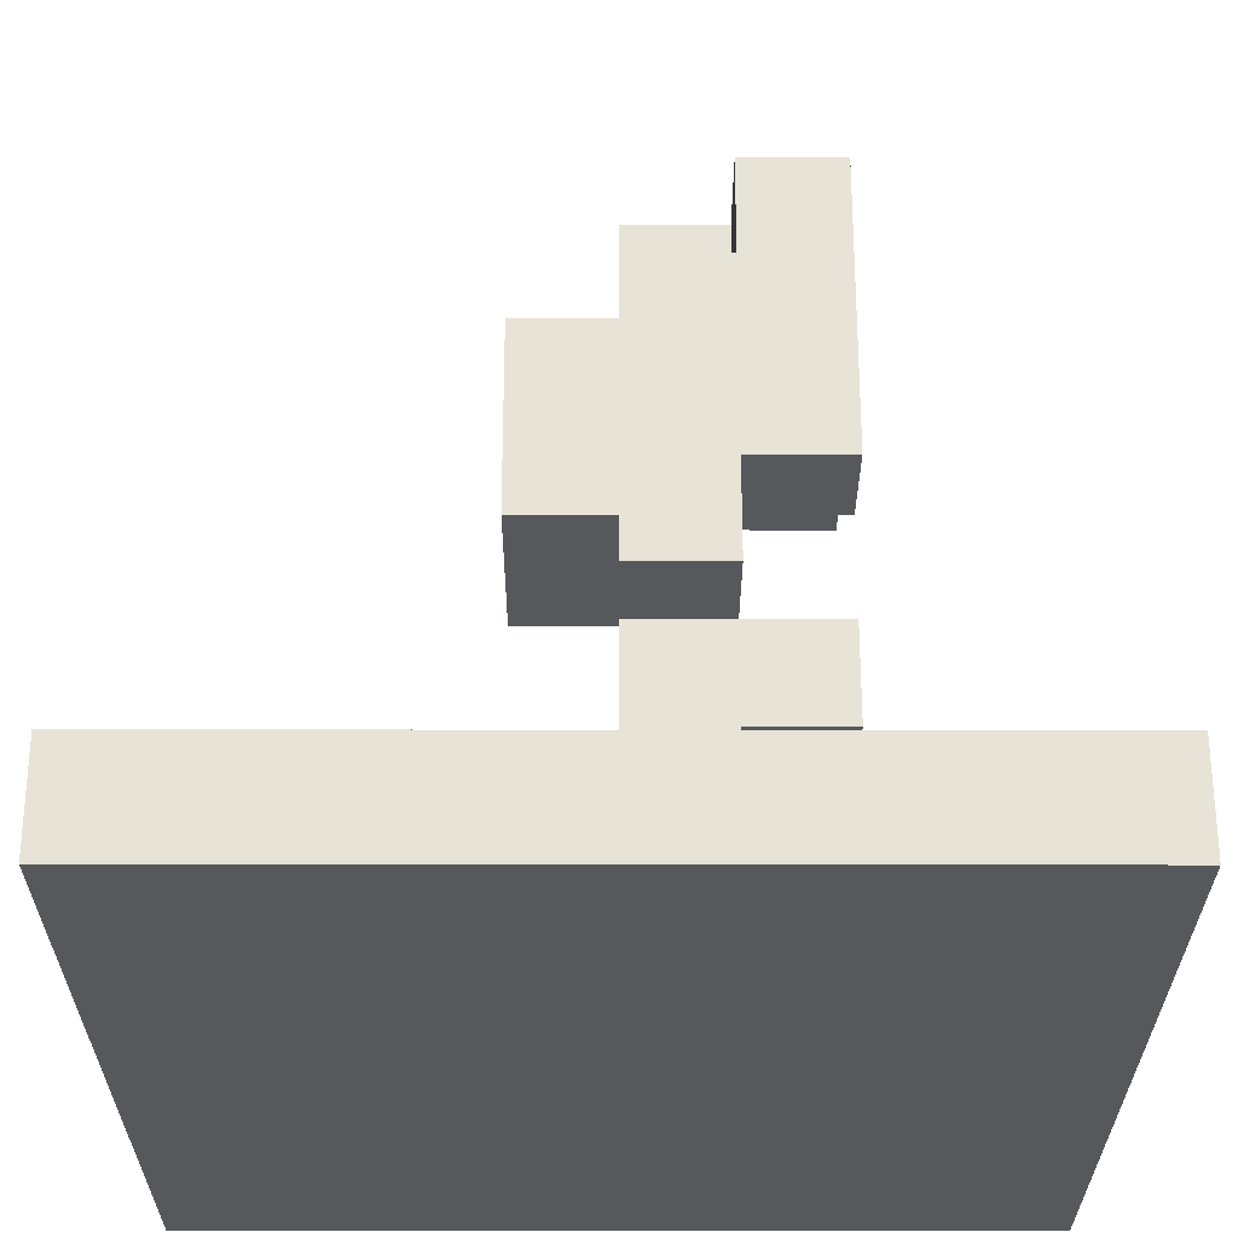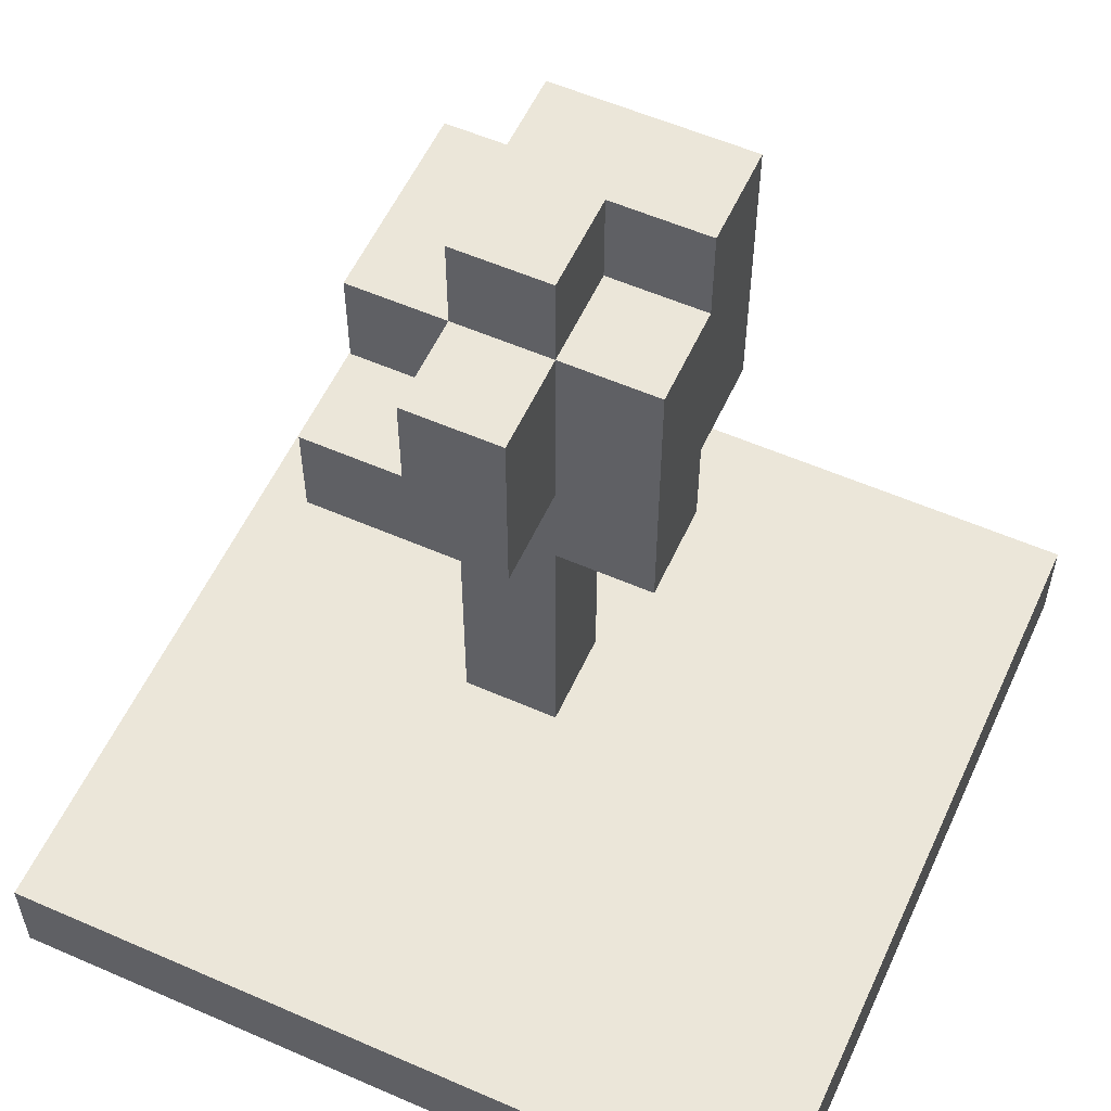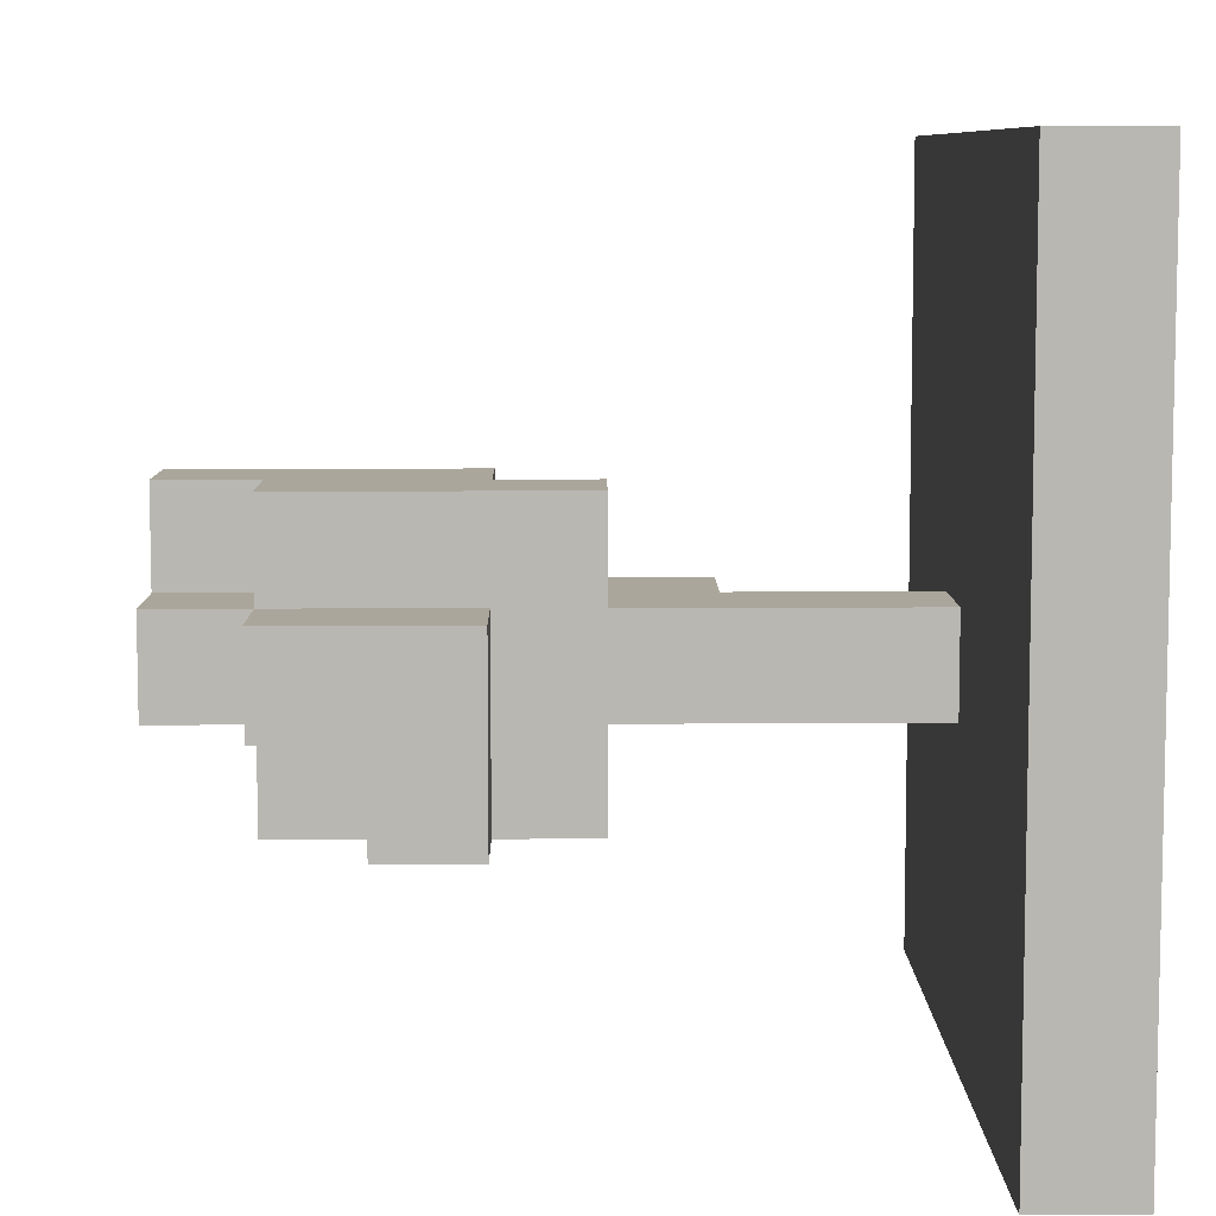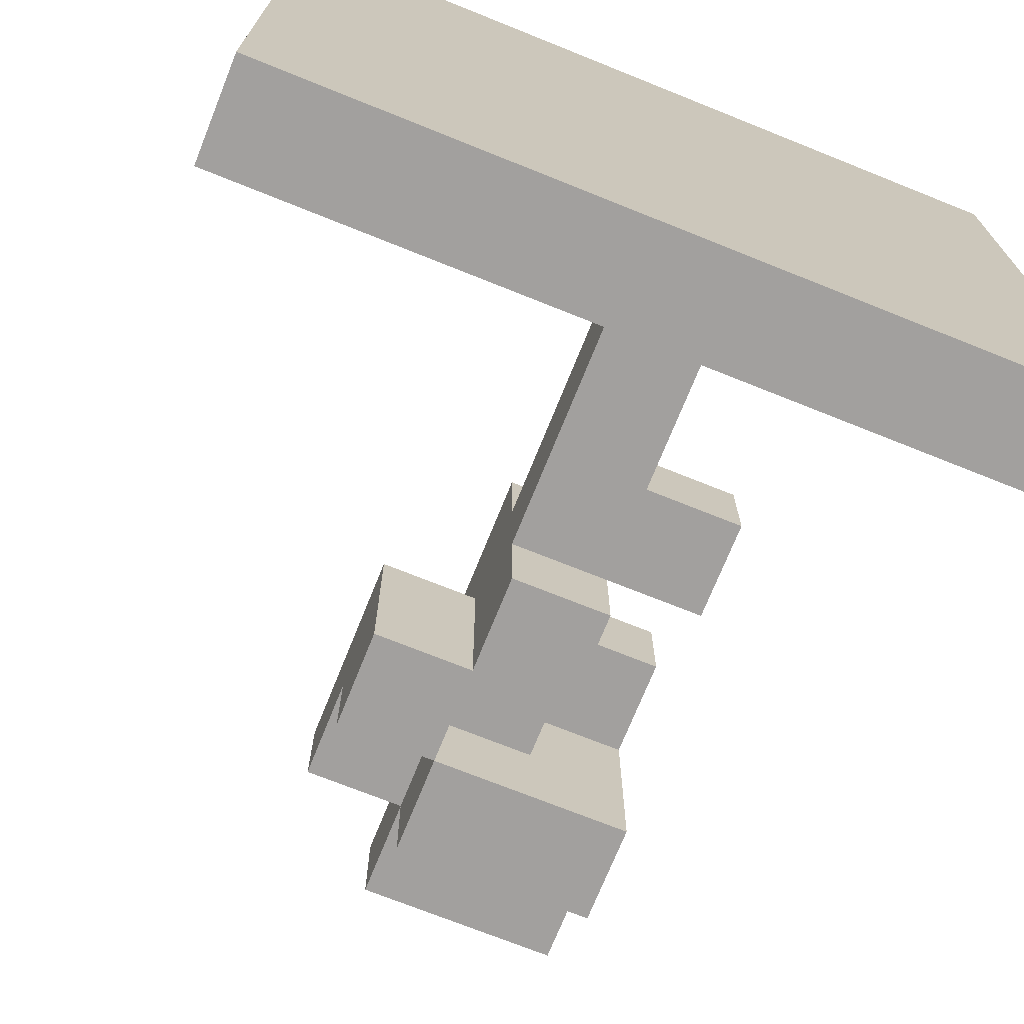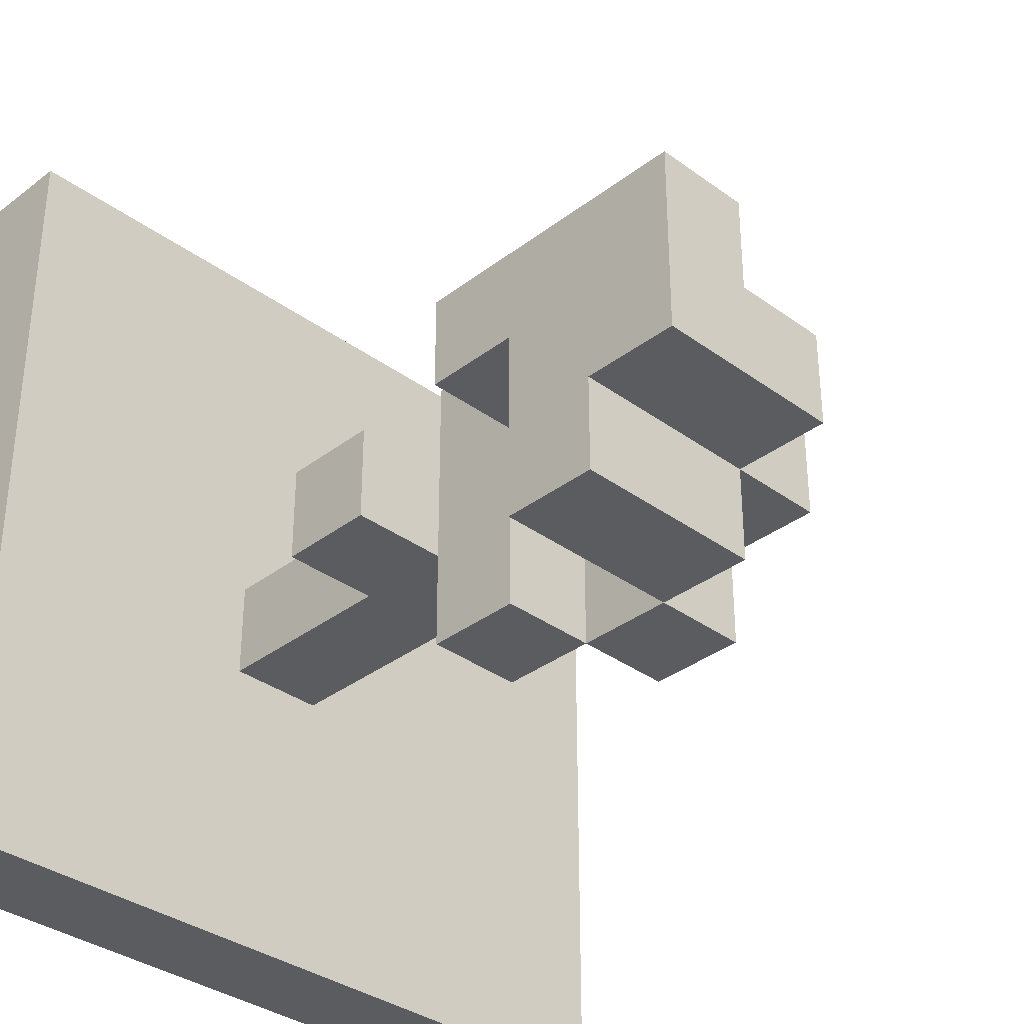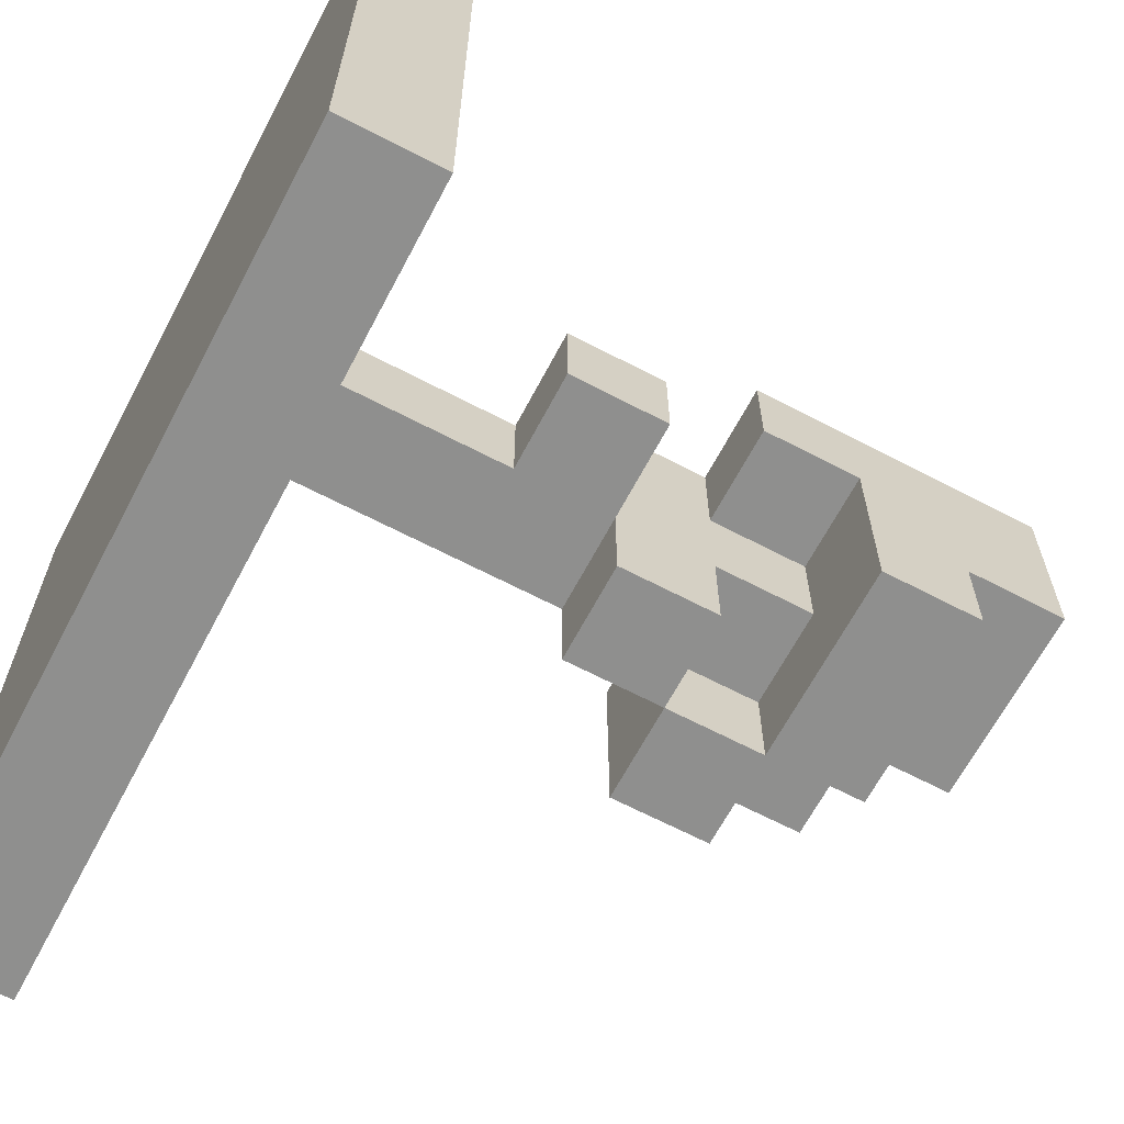
<metadata>
{"format":"obj","ext":"obj","renderer":"f3d","projection":"perspective","resolution":1024,"background":"white","views":[{"elev":-28.2,"azim":-0.1,"up":"+Y"},{"elev":56.7,"azim":-65.5,"up":"+Y"},{"elev":8.0,"azim":-90.8,"up":"+Z"},{"elev":-71.9,"azim":-21.9,"up":"+Z"},{"elev":-34.6,"azim":135.6,"up":"+Z"},{"elev":-65.3,"azim":62.2,"up":"+Z"}]}
</metadata>
<code>
o
v 0 2 0
v 0 2 -0.1
v 0 2 -0.2
v 0 2 -0.5
v 0 2 -0.6
v 0 2 -0.7
v 0 2 -0.8
v 0 2.1 0
v 0 2.1 -0.1
v 0 2.1 -0.2
v 0 2.1 -0.5
v 0 2.1 -0.6
v 0 2.1 -0.7
v 0 2.1 -0.8
v 0.3 2.5 -0.4
v 0.3 2.5 -0.6
v 0.3 2.6 -0.5
v 0.3 2.6 -0.6
v 0.3 2.7 -0.4
v 0.3 2.7 -0.5
v 0.4 2.1 -0.4
v 0.4 2.1 -0.5
v 0.4 2.4 -0.3
v 0.4 2.4 -0.4
v 0.4 2.4 -0.5
v 0.4 2.4 -0.6
v 0.4 2.5 -0.4
v 0.4 2.5 -0.5
v 0.4 2.5 -0.6
v 0.4 2.6 -0.5
v 0.4 2.6 -0.6
v 0.4 2.7 -0.3
v 0.4 2.7 -0.4
v 0.4 2.7 -0.5
v 0.4 2.7 -0.6
v 0.4 2.8 -0.4
v 0.4 2.8 -0.5
v 0.5 2.7 -0.3
v 0.5 2.7 -0.4
v 0.5 2.8 -0.3
v 0.5 2.8 -0.4
v 0.4 2.5 -0.5
v 0.4 2.5 -0.6
v 0.4 2.6 -0.5
v 0.4 2.6 -0.6
v 0.5 2.1 -0.4
v 0.5 2.1 -0.5
v 0.5 2.3 -0.4
v 0.5 2.3 -0.5
v 0.5 2.4 -0.3
v 0.5 2.4 -0.4
v 0.5 2.4 -0.5
v 0.5 2.4 -0.6
v 0.5 2.5 -0.3
v 0.5 2.5 -0.4
v 0.5 2.5 -0.5
v 0.5 2.5 -0.6
v 0.5 2.6 -0.4
v 0.5 2.6 -0.5
v 0.6 2.3 -0.4
v 0.6 2.3 -0.5
v 0.6 2.4 -0.4
v 0.6 2.4 -0.5
v 0.6 2.5 -0.3
v 0.6 2.5 -0.4
v 0.6 2.6 -0.4
v 0.6 2.6 -0.6
v 0.6 2.7 -0.5
v 0.6 2.7 -0.6
v 0.6 2.8 -0.3
v 0.6 2.8 -0.5
v 0.8 2 0
v 0.8 2 -0.5
v 0.8 2 -0.6
v 0.8 2 -0.7
v 0.8 2 -0.8
v 0.8 2.1 0
v 0.8 2.1 -0.5
v 0.8 2.1 -0.6
v 0.8 2.1 -0.7
v 0.8 2.1 -0.8
v 0 2 0
v 0 2.1 0
v 0.2 2 0
v 0.2 2.1 0
v 0.3 2 0
v 0.3 2.1 0
v 0.8 2 0
v 0.8 2.1 0
v 0.4 2.4 -0.3
v 0.4 2.7 -0.3
v 0.5 2.4 -0.3
v 0.5 2.5 -0.3
v 0.5 2.7 -0.3
v 0.5 2.8 -0.3
v 0.6 2.5 -0.3
v 0.6 2.8 -0.3
v 0.3 2.5 -0.4
v 0.3 2.7 -0.4
v 0.4 2.1 -0.4
v 0.4 2.4 -0.4
v 0.4 2.5 -0.4
v 0.4 2.7 -0.4
v 0.4 2.8 -0.4
v 0.5 2.1 -0.4
v 0.5 2.3 -0.4
v 0.5 2.4 -0.4
v 0.5 2.7 -0.4
v 0.5 2.8 -0.4
v 0.6 2.3 -0.4
v 0.6 2.4 -0.4
v 0.5 2.5 -0.4
v 0.5 2.6 -0.4
v 0.6 2.5 -0.4
v 0.6 2.6 -0.4
v 0.3 2.6 -0.5
v 0.3 2.7 -0.5
v 0.4 2.1 -0.5
v 0.4 2.4 -0.5
v 0.4 2.5 -0.5
v 0.4 2.6 -0.5
v 0.4 2.7 -0.5
v 0.4 2.8 -0.5
v 0.5 2.1 -0.5
v 0.5 2.3 -0.5
v 0.5 2.4 -0.5
v 0.5 2.5 -0.5
v 0.5 2.6 -0.5
v 0.6 2.3 -0.5
v 0.6 2.4 -0.5
v 0.6 2.7 -0.5
v 0.6 2.8 -0.5
v 0.3 2.5 -0.6
v 0.3 2.6 -0.6
v 0.4 2.4 -0.6
v 0.4 2.5 -0.6
v 0.4 2.6 -0.6
v 0.4 2.7 -0.6
v 0.5 2.4 -0.6
v 0.5 2.5 -0.6
v 0.6 2.6 -0.6
v 0.6 2.7 -0.6
v 0 2 -0.8
v 0 2.1 -0.8
v 0.8 2 -0.8
v 0.8 2.1 -0.8
v 0 2 0
v 0.2 2 0
v 0.3 2 0
v 0.8 2 0
v 0 2 -0.1
v 0.1 2 -0.1
v 0.2 2 -0.1
v 0.3 2 -0.1
v 0 2 -0.2
v 0.1 2 -0.2
v 0.2 2 -0.2
v 0.4 2 -0.2
v 0.5 2 -0.2
v 0.6 2 -0.2
v 0.7 2 -0.2
v 0.4 2 -0.3
v 0.5 2 -0.3
v 0.6 2 -0.3
v 0.7 2 -0.3
v 0.3 2 -0.4
v 0.4 2 -0.4
v 0.5 2 -0.4
v 0.6 2 -0.4
v 0 2 -0.5
v 0.1 2 -0.5
v 0.2 2 -0.5
v 0.3 2 -0.5
v 0.4 2 -0.5
v 0.5 2 -0.5
v 0.6 2 -0.5
v 0.7 2 -0.5
v 0.8 2 -0.5
v 0 2 -0.6
v 0.1 2 -0.6
v 0.2 2 -0.6
v 0.3 2 -0.6
v 0.4 2 -0.6
v 0.5 2 -0.6
v 0.6 2 -0.6
v 0.7 2 -0.6
v 0.8 2 -0.6
v 0 2 -0.7
v 0.1 2 -0.7
v 0.2 2 -0.7
v 0.3 2 -0.7
v 0.4 2 -0.7
v 0.5 2 -0.7
v 0.6 2 -0.7
v 0.7 2 -0.7
v 0.8 2 -0.7
v 0 2 -0.8
v 0.8 2 -0.8
v 0.5 2.3 -0.4
v 0.6 2.3 -0.4
v 0.5 2.3 -0.5
v 0.6 2.3 -0.5
v 0.4 2.4 -0.3
v 0.5 2.4 -0.3
v 0.4 2.4 -0.4
v 0.5 2.4 -0.4
v 0.4 2.4 -0.5
v 0.5 2.4 -0.5
v 0.4 2.4 -0.6
v 0.5 2.4 -0.6
v 0.5 2.5 -0.3
v 0.6 2.5 -0.3
v 0.3 2.5 -0.4
v 0.4 2.5 -0.4
v 0.5 2.5 -0.4
v 0.6 2.5 -0.4
v 0.4 2.5 -0.5
v 0.3 2.5 -0.6
v 0.4 2.5 -0.6
v 0.5 2.6 -0.4
v 0.6 2.6 -0.4
v 0.4 2.6 -0.5
v 0.5 2.6 -0.5
v 0.4 2.6 -0.6
v 0.6 2.6 -0.6
v 0 2.1 0
v 0.2 2.1 0
v 0.3 2.1 0
v 0.8 2.1 0
v 0 2.1 -0.1
v 0.1 2.1 -0.1
v 0.2 2.1 -0.1
v 0.3 2.1 -0.1
v 0 2.1 -0.2
v 0.1 2.1 -0.2
v 0.2 2.1 -0.2
v 0.4 2.1 -0.2
v 0.5 2.1 -0.2
v 0.6 2.1 -0.2
v 0.7 2.1 -0.2
v 0.4 2.1 -0.3
v 0.5 2.1 -0.3
v 0.6 2.1 -0.3
v 0.7 2.1 -0.3
v 0.3 2.1 -0.4
v 0.4 2.1 -0.4
v 0.5 2.1 -0.4
v 0.6 2.1 -0.4
v 0 2.1 -0.5
v 0.1 2.1 -0.5
v 0.2 2.1 -0.5
v 0.3 2.1 -0.5
v 0.4 2.1 -0.5
v 0.5 2.1 -0.5
v 0.6 2.1 -0.5
v 0.7 2.1 -0.5
v 0.8 2.1 -0.5
v 0 2.1 -0.6
v 0.1 2.1 -0.6
v 0.2 2.1 -0.6
v 0.3 2.1 -0.6
v 0.4 2.1 -0.6
v 0.5 2.1 -0.6
v 0.6 2.1 -0.6
v 0.7 2.1 -0.6
v 0.8 2.1 -0.6
v 0 2.1 -0.7
v 0.1 2.1 -0.7
v 0.2 2.1 -0.7
v 0.3 2.1 -0.7
v 0.4 2.1 -0.7
v 0.5 2.1 -0.7
v 0.6 2.1 -0.7
v 0.7 2.1 -0.7
v 0.8 2.1 -0.7
v 0 2.1 -0.8
v 0.8 2.1 -0.8
v 0.5 2.4 -0.4
v 0.6 2.4 -0.4
v 0.5 2.4 -0.5
v 0.6 2.4 -0.5
v 0.4 2.5 -0.5
v 0.5 2.5 -0.5
v 0.4 2.5 -0.6
v 0.5 2.5 -0.6
v 0.3 2.6 -0.5
v 0.4 2.6 -0.5
v 0.3 2.6 -0.6
v 0.4 2.6 -0.6
v 0.4 2.7 -0.3
v 0.5 2.7 -0.3
v 0.3 2.7 -0.4
v 0.4 2.7 -0.4
v 0.5 2.7 -0.4
v 0.3 2.7 -0.5
v 0.4 2.7 -0.5
v 0.6 2.7 -0.5
v 0.4 2.7 -0.6
v 0.6 2.7 -0.6
v 0.5 2.8 -0.3
v 0.6 2.8 -0.3
v 0.4 2.8 -0.4
v 0.5 2.8 -0.4
v 0.4 2.8 -0.5
v 0.6 2.8 -0.5
f 8 2 1
f 9 3 2
f 9 2 8
f 10 4 3
f 10 3 9
f 11 5 4
f 11 4 10
f 12 6 5
f 12 5 11
f 13 7 6
f 13 6 12
f 14 7 13
f 17 16 15
f 18 16 17
f 19 17 15
f 20 17 19
f 24 22 21
f 25 22 24
f 27 24 23
f 27 25 24
f 28 26 25
f 28 25 27
f 29 26 28
f 32 27 23
f 33 27 32
f 34 31 30
f 35 31 34
f 36 34 33
f 37 34 36
f 40 39 38
f 41 39 40
f 42 43 44
f 44 43 45
f 46 47 48
f 48 47 49
f 50 51 54
f 51 52 55
f 54 51 55
f 52 53 56
f 55 52 56
f 56 53 57
f 55 56 58
f 58 56 59
f 60 61 62
f 62 61 63
f 64 65 66
f 66 67 68
f 68 67 69
f 64 66 70
f 66 68 70
f 70 68 71
f 72 73 77
f 73 74 78
f 77 73 78
f 74 75 79
f 78 74 79
f 75 76 80
f 79 75 80
f 80 76 81
f 84 83 82
f 85 83 84
f 86 85 84
f 87 85 86
f 88 87 86
f 89 87 88
f 92 91 90
f 93 91 92
f 94 91 93
f 96 95 94
f 96 94 93
f 97 95 96
f 102 99 98
f 103 99 102
f 105 101 100
f 106 101 105
f 107 101 106
f 108 104 103
f 109 104 108
f 110 107 106
f 111 107 110
f 112 113 114
f 114 113 115
f 116 117 121
f 121 117 122
f 118 119 124
f 124 119 125
f 125 119 126
f 120 121 127
f 127 121 128
f 125 126 129
f 129 126 130
f 122 123 131
f 131 123 132
f 133 134 136
f 136 134 137
f 135 136 139
f 139 136 140
f 137 138 141
f 141 138 142
f 143 144 145
f 145 144 146
f 151 148 147
f 152 148 151
f 153 149 148
f 153 148 152
f 154 150 149
f 154 149 153
f 155 152 151
f 156 153 152
f 156 152 155
f 157 154 153
f 157 153 156
f 158 150 154
f 158 154 157
f 159 150 158
f 160 150 159
f 161 150 160
f 162 157 156
f 162 156 155
f 162 158 157
f 162 159 158
f 163 160 159
f 163 159 162
f 164 161 160
f 164 160 163
f 165 150 161
f 165 161 164
f 166 162 155
f 167 163 162
f 167 162 166
f 168 164 163
f 168 163 167
f 168 165 164
f 169 165 168
f 170 166 155
f 171 166 170
f 172 166 171
f 173 167 166
f 173 166 172
f 174 168 167
f 174 167 173
f 175 169 168
f 175 168 174
f 176 165 169
f 176 169 175
f 177 150 165
f 177 165 176
f 178 150 177
f 179 171 170
f 180 172 171
f 180 171 179
f 181 173 172
f 181 172 180
f 182 175 174
f 182 173 181
f 182 176 175
f 182 174 173
f 183 176 182
f 184 176 183
f 185 177 176
f 185 176 184
f 186 178 177
f 186 177 185
f 187 178 186
f 188 180 179
f 189 181 180
f 189 180 188
f 190 182 181
f 190 181 189
f 191 183 182
f 191 182 190
f 192 184 183
f 192 183 191
f 193 185 184
f 193 184 192
f 194 186 185
f 194 185 193
f 195 187 186
f 195 186 194
f 196 187 195
f 197 192 191
f 197 191 190
f 197 196 195
f 197 195 194
f 197 194 193
f 197 193 192
f 197 190 189
f 197 189 188
f 198 196 197
f 201 200 199
f 202 200 201
f 205 204 203
f 206 204 205
f 209 208 207
f 210 208 209
f 215 212 211
f 216 212 215
f 217 214 213
f 218 217 213
f 219 217 218
f 223 221 220
f 224 223 222
f 225 221 223
f 225 223 224
f 226 227 230
f 230 227 231
f 227 228 232
f 231 227 232
f 228 229 233
f 232 228 233
f 230 231 234
f 231 232 235
f 234 231 235
f 232 233 236
f 235 232 236
f 233 229 237
f 236 233 237
f 237 229 238
f 238 229 239
f 239 229 240
f 235 236 241
f 234 235 241
f 236 237 241
f 237 238 241
f 238 239 242
f 241 238 242
f 239 240 243
f 242 239 243
f 240 229 244
f 243 240 244
f 234 241 245
f 241 242 246
f 245 241 246
f 242 243 247
f 246 242 247
f 243 244 247
f 247 244 248
f 234 245 249
f 249 245 250
f 250 245 251
f 245 246 252
f 251 245 252
f 252 246 253
f 247 248 254
f 248 244 255
f 254 248 255
f 244 229 256
f 255 244 256
f 256 229 257
f 249 250 258
f 250 251 259
f 258 250 259
f 251 252 260
f 259 251 260
f 253 254 261
f 260 252 261
f 254 255 261
f 252 253 261
f 261 255 262
f 262 255 263
f 255 256 264
f 263 255 264
f 256 257 265
f 264 256 265
f 265 257 266
f 258 259 267
f 259 260 268
f 267 259 268
f 260 261 269
f 268 260 269
f 261 262 270
f 269 261 270
f 262 263 271
f 270 262 271
f 263 264 272
f 271 263 272
f 264 265 273
f 272 264 273
f 265 266 274
f 273 265 274
f 274 266 275
f 270 271 276
f 269 270 276
f 274 275 276
f 273 274 276
f 272 273 276
f 271 272 276
f 268 269 276
f 267 268 276
f 276 275 277
f 278 279 280
f 280 279 281
f 282 283 284
f 284 283 285
f 286 287 288
f 288 287 289
f 290 291 293
f 293 291 294
f 292 293 295
f 295 293 296
f 296 297 298
f 298 297 299
f 300 301 303
f 302 303 304
f 303 301 305
f 304 303 305

</code>
